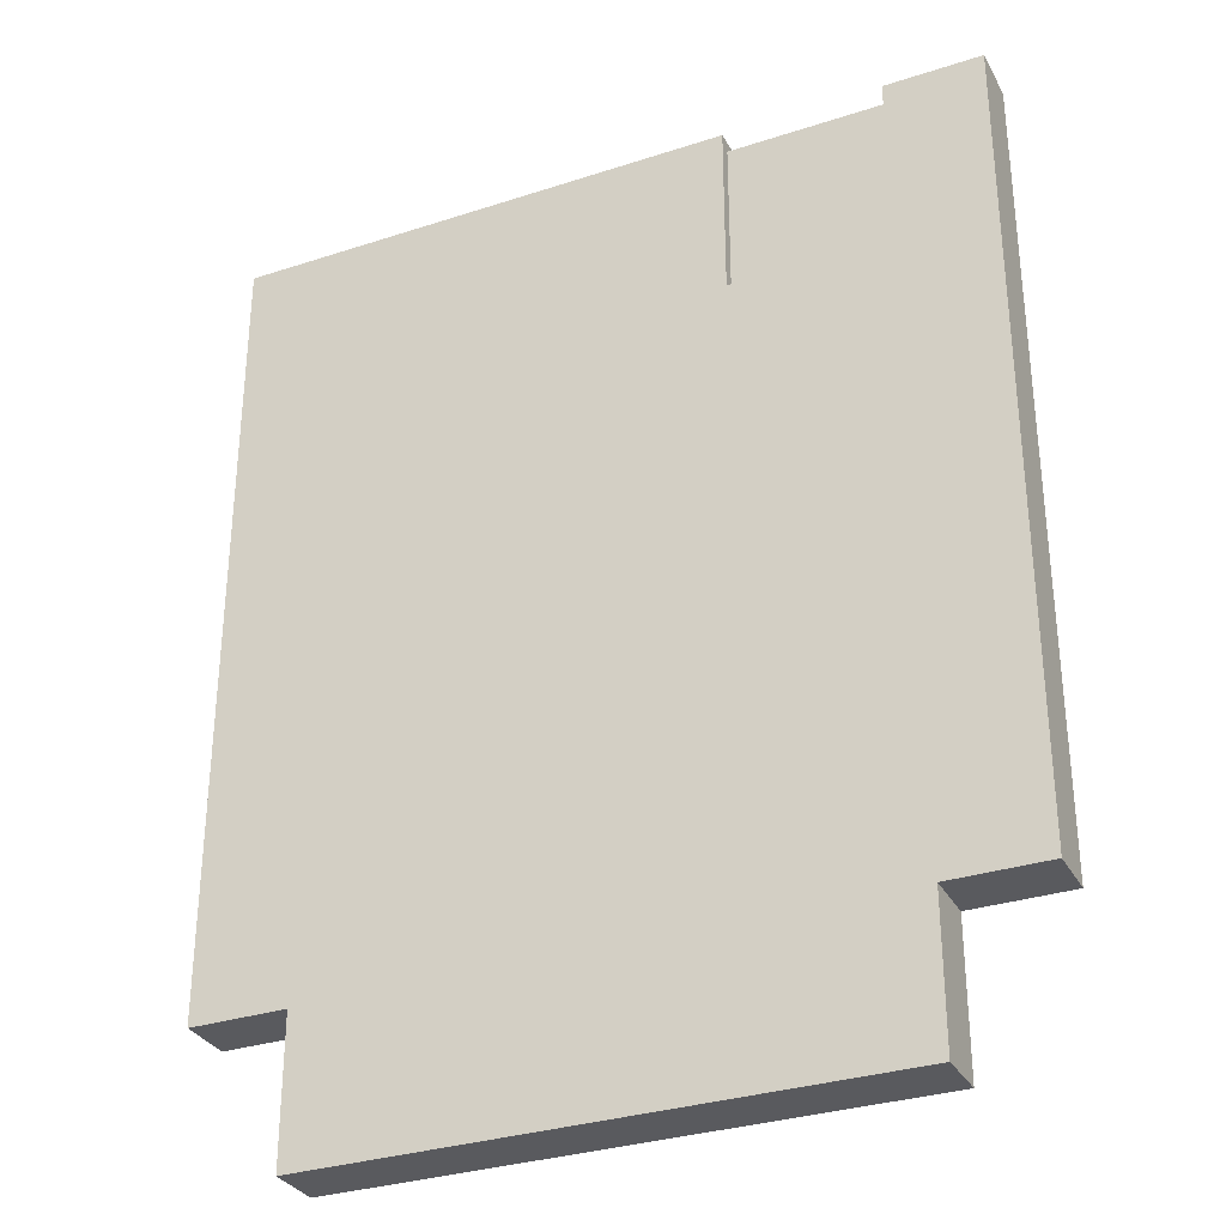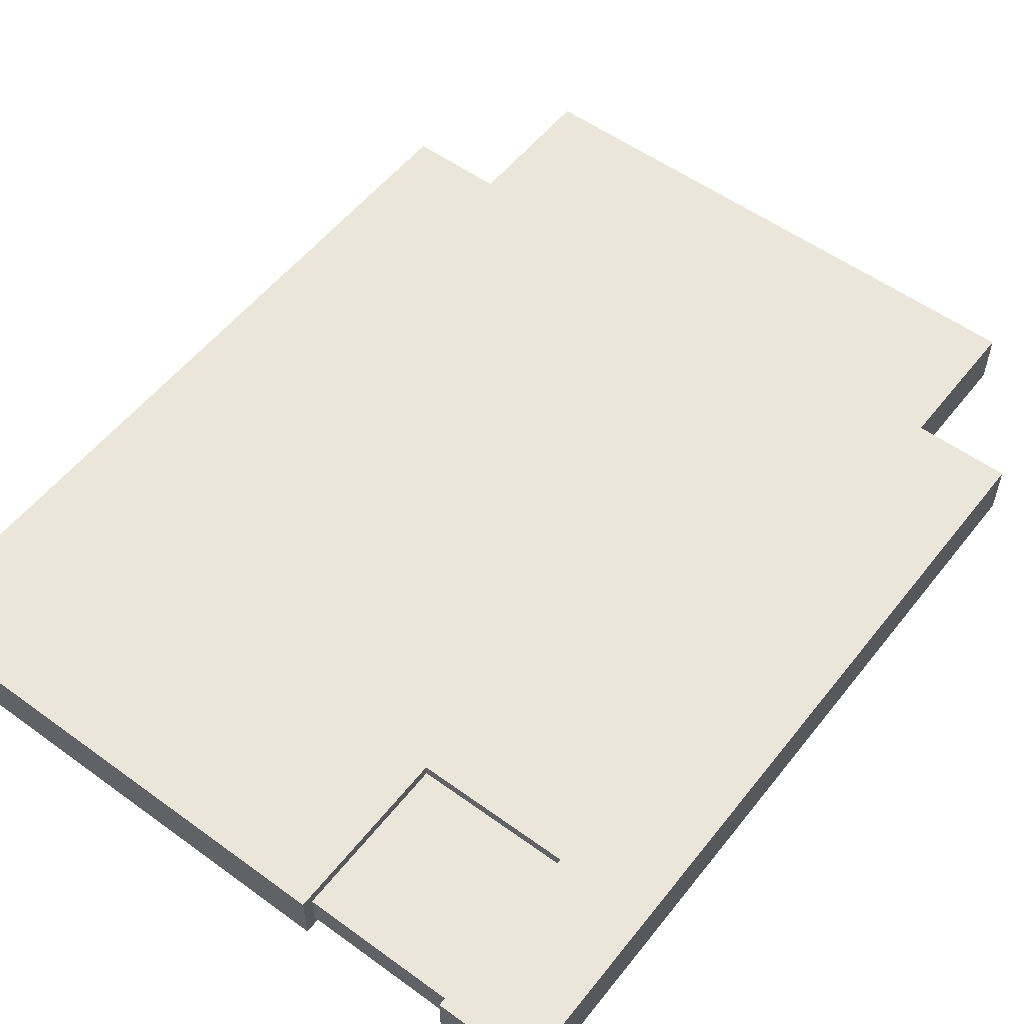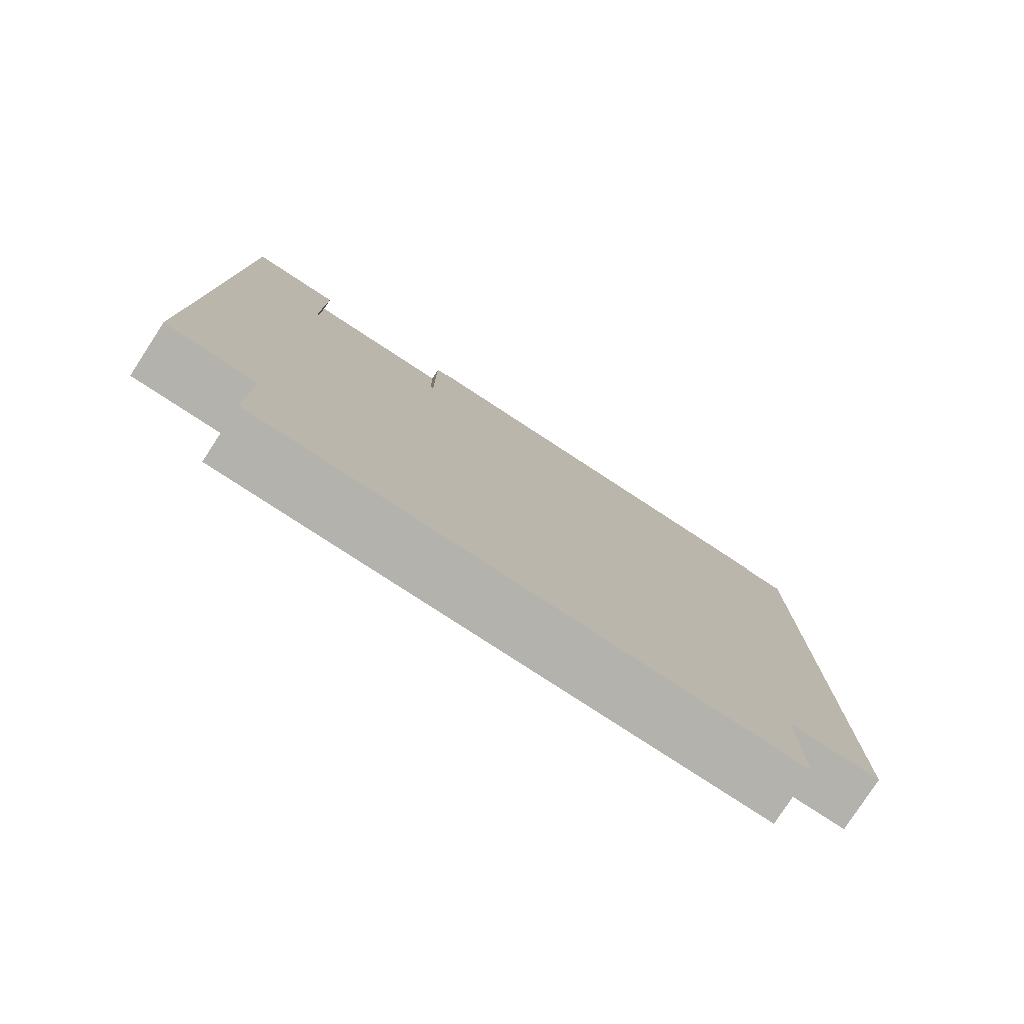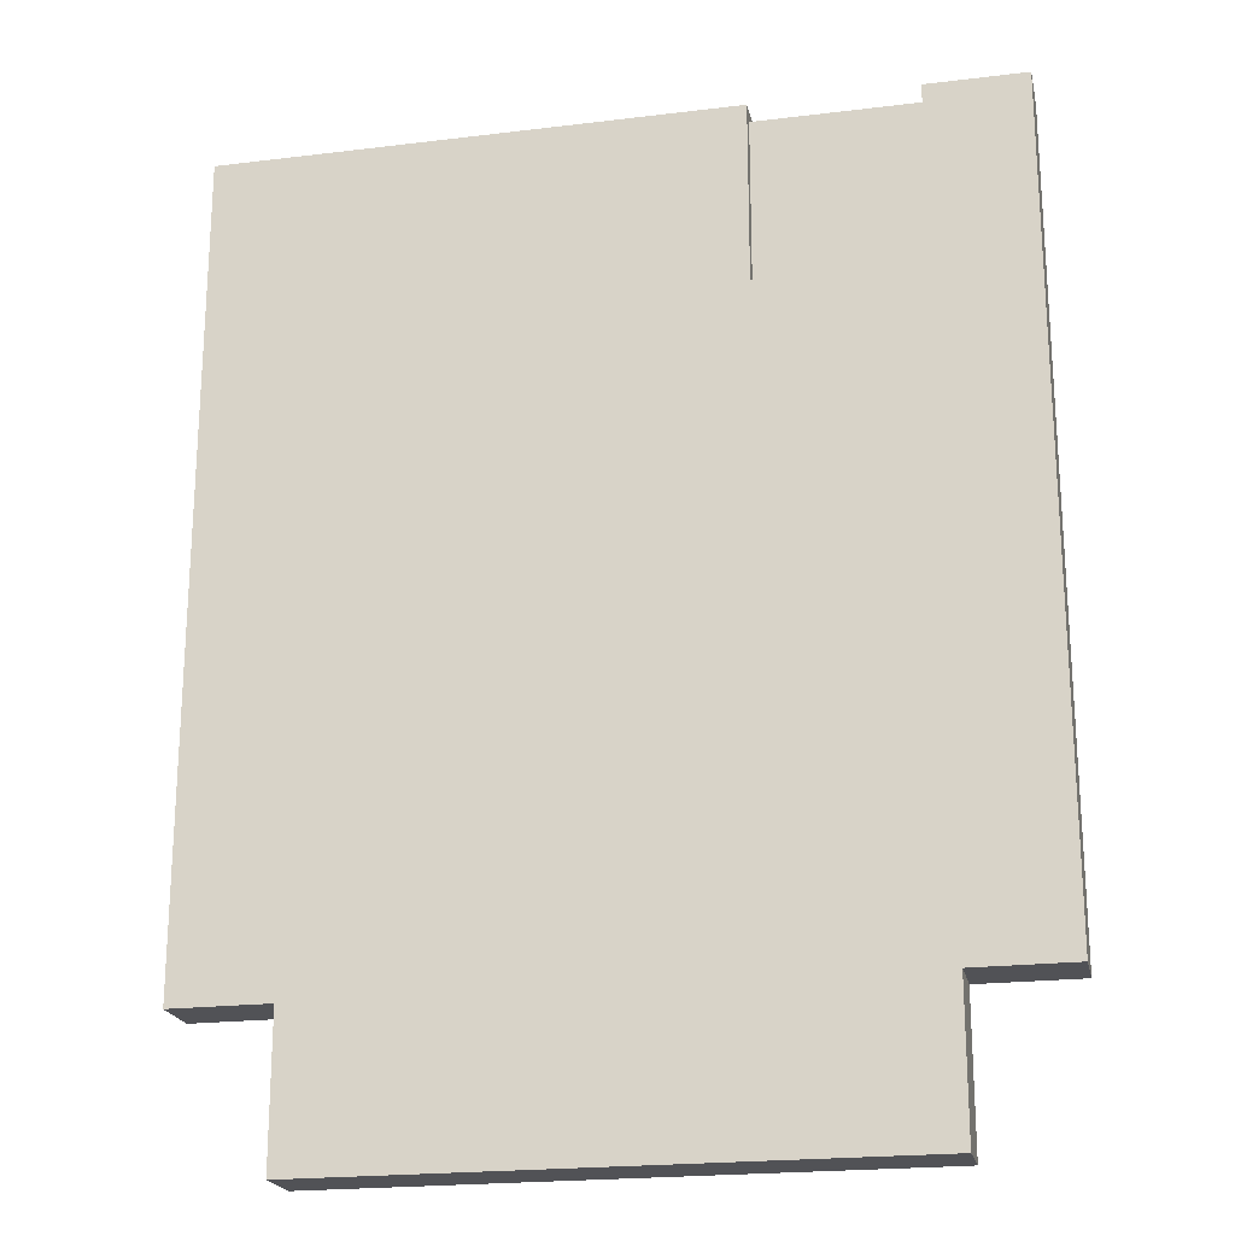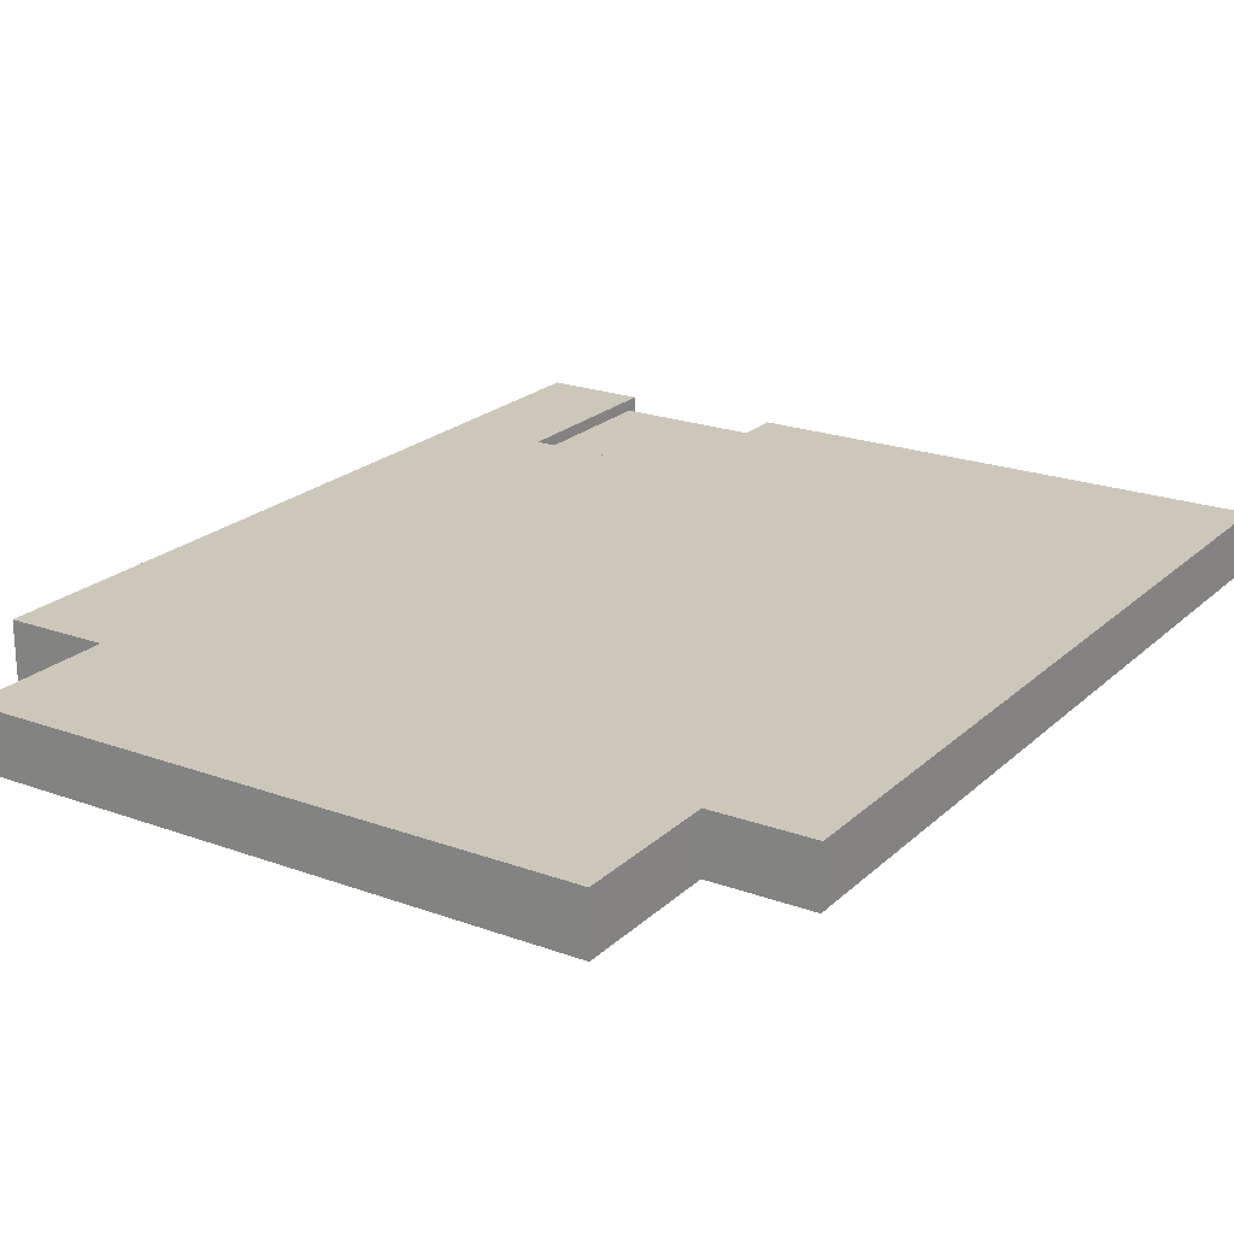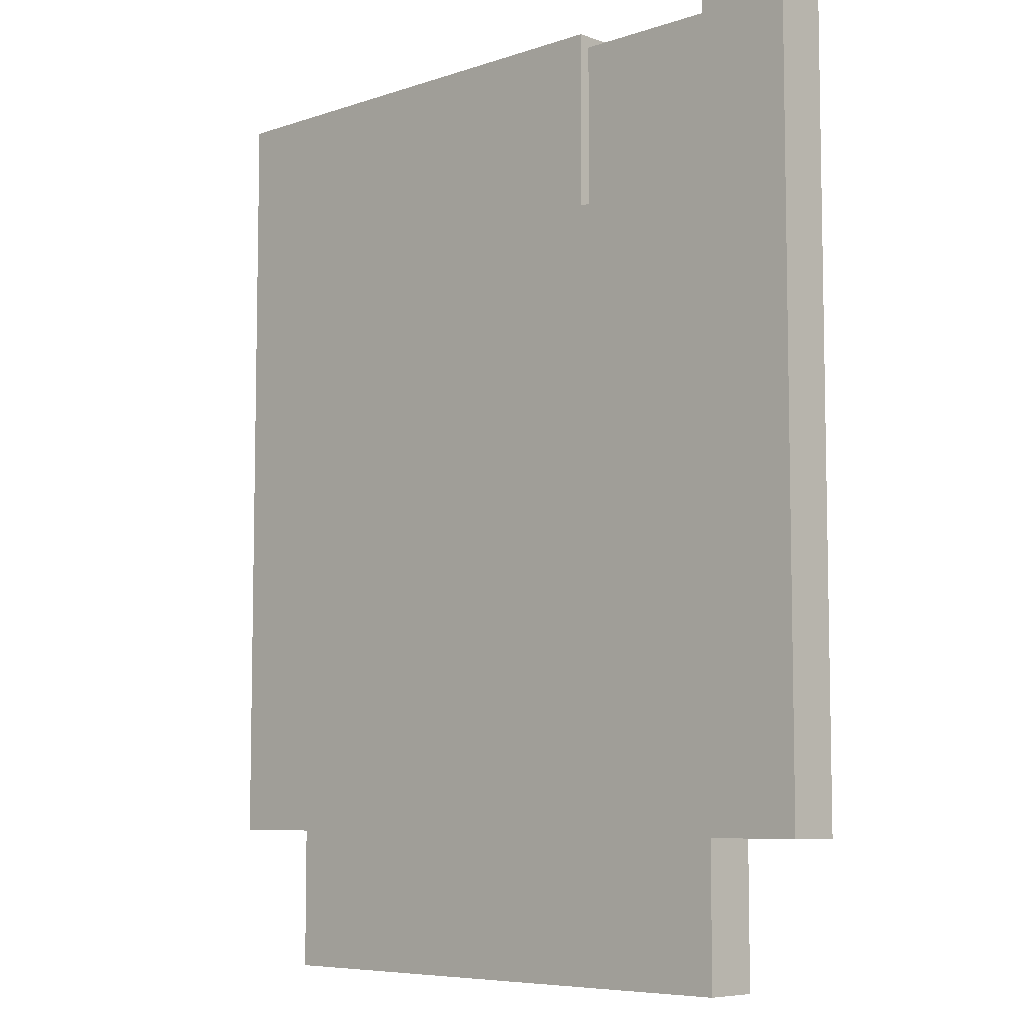
<metadata>
{"format":"obj","ext":"obj","renderer":"f3d","projection":"perspective","resolution":1024,"background":"white","views":[{"elev":-31.8,"azim":-155.3,"up":"+Y"},{"elev":54.8,"azim":-142.5,"up":"+Z"},{"elev":-79.5,"azim":-33.1,"up":"+Y"},{"elev":-21.2,"azim":-167.7,"up":"+Y"},{"elev":21.6,"azim":32.8,"up":"+Z"},{"elev":-7.0,"azim":-136.0,"up":"+Y"}]}
</metadata>
<code>
v 8.607 -6.821 0.8371
v -2.989 -6.821 0.8371
v 8.607 9.818 0.8371
v -2.989 9.818 0.8371
v -9.978 -10.54 0.7309
v 9.978 -10.54 0.7309
v -9.978 10.54 0.7309
v 9.978 10.54 0.7309
v -9.978 10.54 -0.7309
v 9.978 10.54 -0.7309
v -9.978 -10.54 -0.7309
v 9.978 -10.54 -0.7309
v 7.431 -10.54 0.7309
v 7.431 -10.54 -0.7309
v -7.431 -10.54 0.7309
v -7.431 10.54 0.7309
v -7.431 10.54 -0.7309
v -7.431 -10.54 -0.7309
v -7.431 -14.33 0.7309
v 7.431 -14.33 0.7309
v -7.431 -14.33 -0.7309
v 7.431 -14.33 -0.7309
v -3.299 -10.54 0.7309
v -3.299 10.54 0.7309
v -3.299 10.54 -0.7309
v -3.299 -10.54 -0.7309
v -3.299 -14.33 -0.7309
v -3.299 -14.33 0.7309
v -3.299 5.873 0.7309
v -7.431 5.873 0.7309
v -9.978 5.873 0.7309
v -9.978 5.873 -0.7309
v -7.431 5.873 -0.7309
v -3.299 5.873 -0.7309
v 9.978 5.873 -0.7309
v 9.978 5.873 0.7309
v -7.431 10.24 -0.4339
v -3.299 10.24 -0.4339
v -7.431 10.24 0.4339
v -3.299 10.24 0.4339
v -7.431 5.873 0.4339
v -3.299 5.873 0.4339
v -7.431 5.873 -0.4339
v -3.299 5.873 -0.4339
f 3 4 2 1
f 5 15 30 31
f 7 16 17 9
f 32 33 18 11
f 11 18 15 5
f 6 12 35 36
f 11 5 31 32
f 13 14 12 6
f 29 30 15 23
f 38 37 39 40
f 26 18 33 34
f 28 19 21 27
f 28 23 15 19
f 15 18 21 19
f 18 26 27 21
f 14 13 20 22
f 36 29 23 13
f 10 25 24 8
f 14 26 34 35
f 22 27 26 14
f 20 28 27 22
f 13 23 28 20
f 40 39 41 42
f 31 30 16 7
f 32 31 7 9
f 9 17 33 32
f 44 43 37 38
f 34 25 10 35
f 36 35 10 8
f 8 24 29 36
f 17 16 39 37
f 24 25 38 40
f 16 30 41 39
f 30 29 42 41
f 29 24 40 42
f 34 33 43 44
f 33 17 37 43
f 25 34 44 38
f 13 6 36
f 14 35 12

</code>
